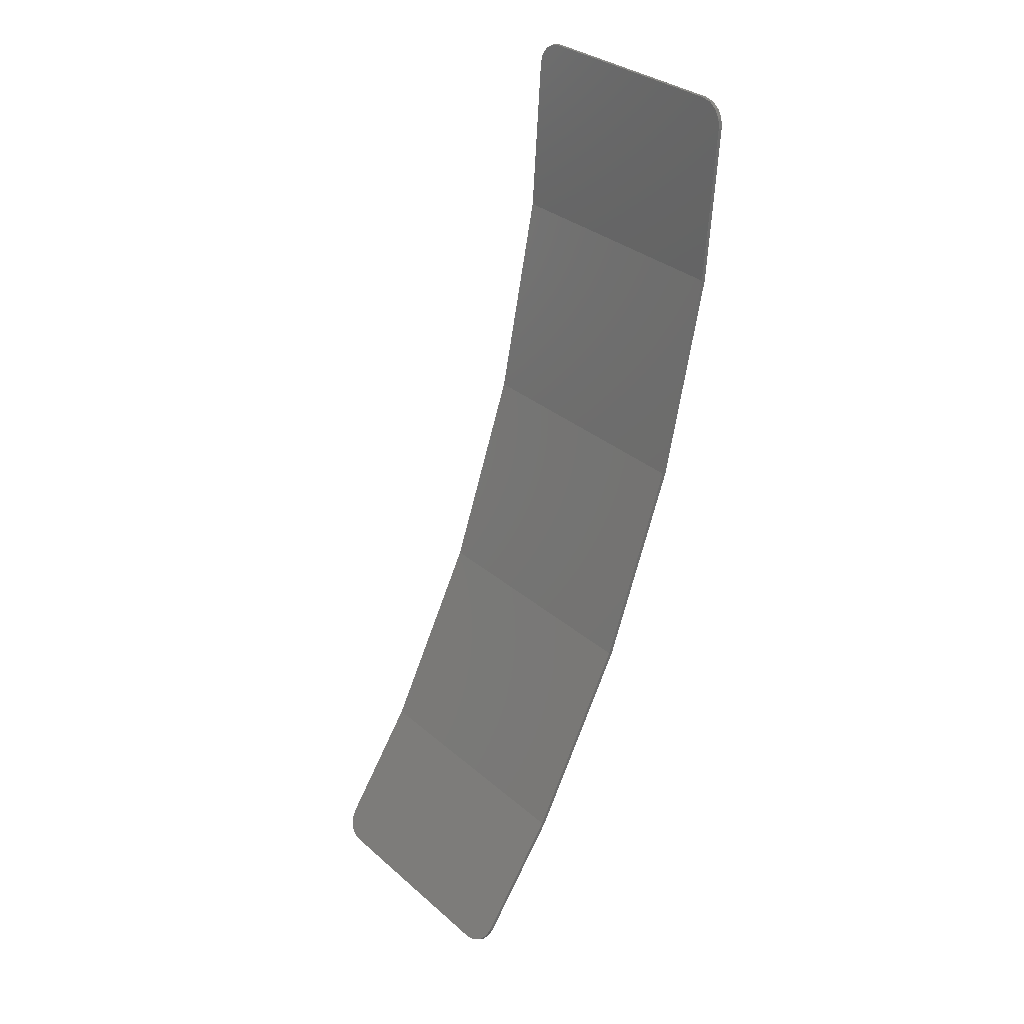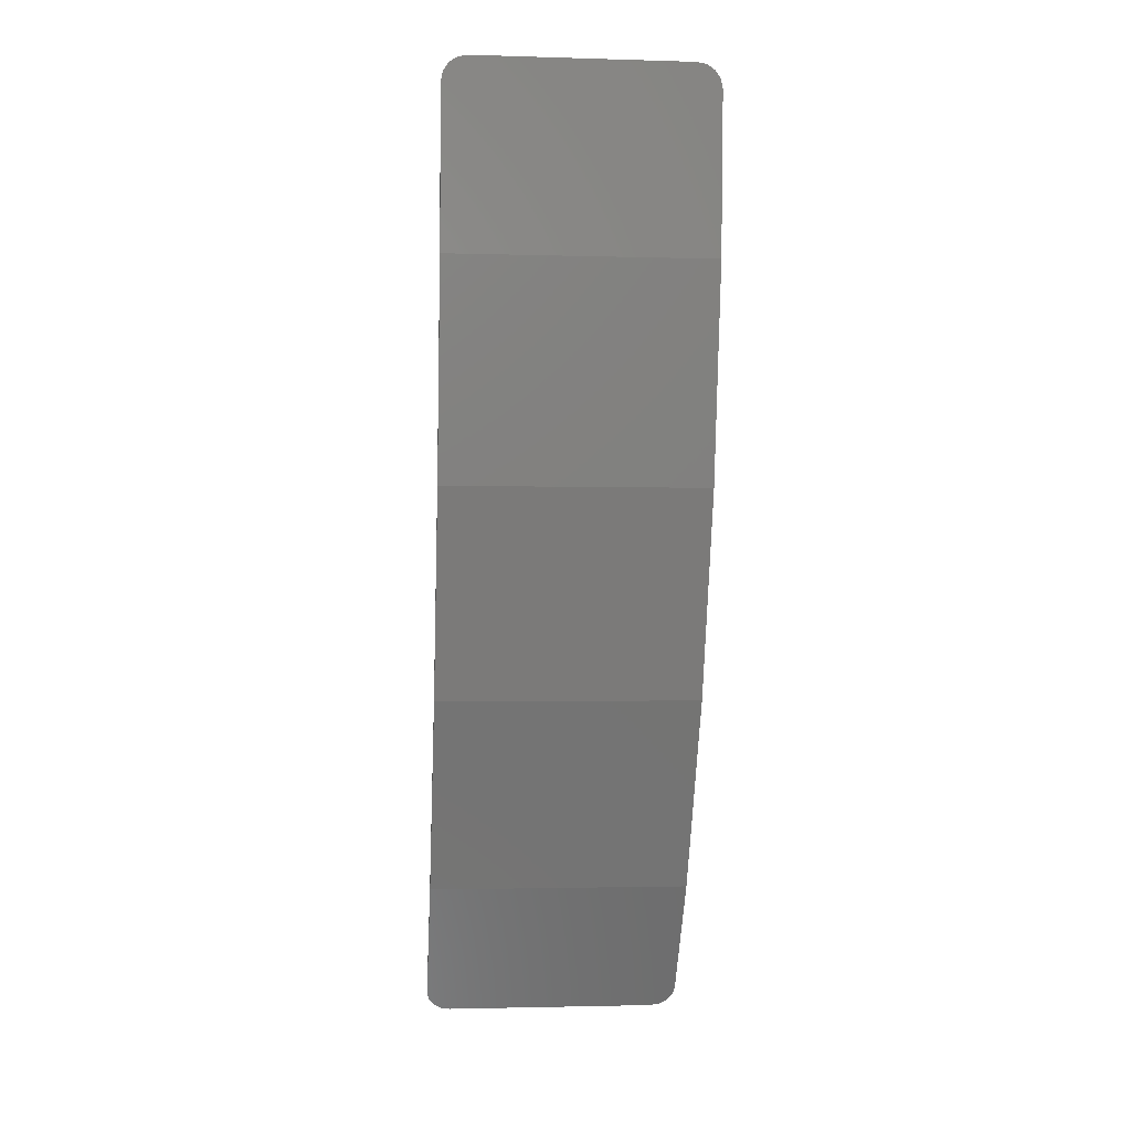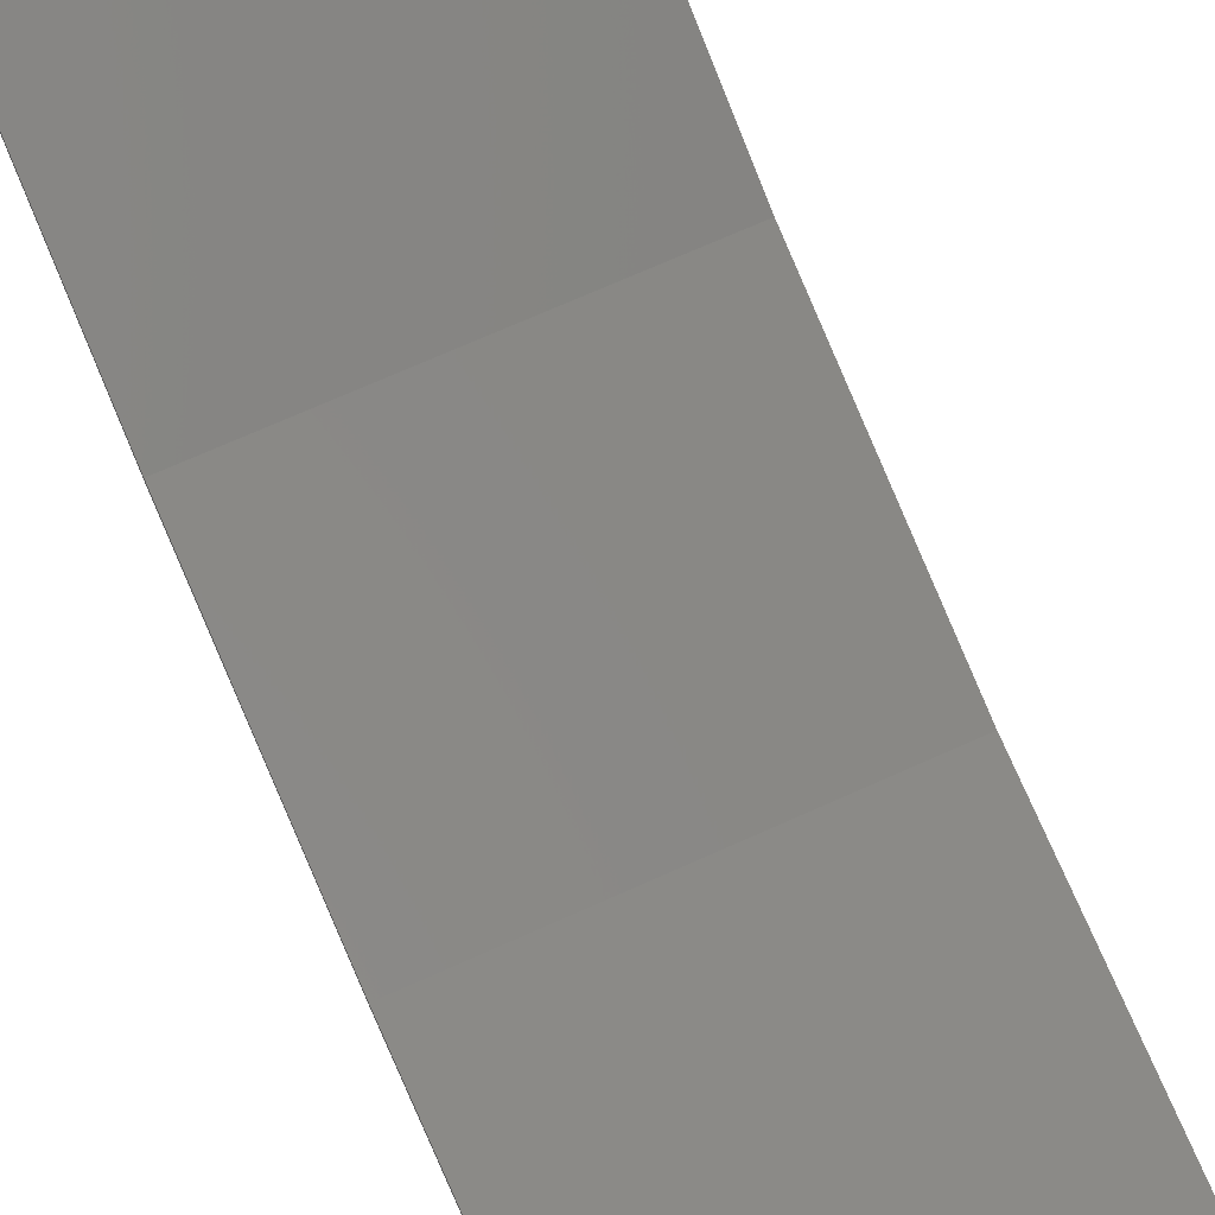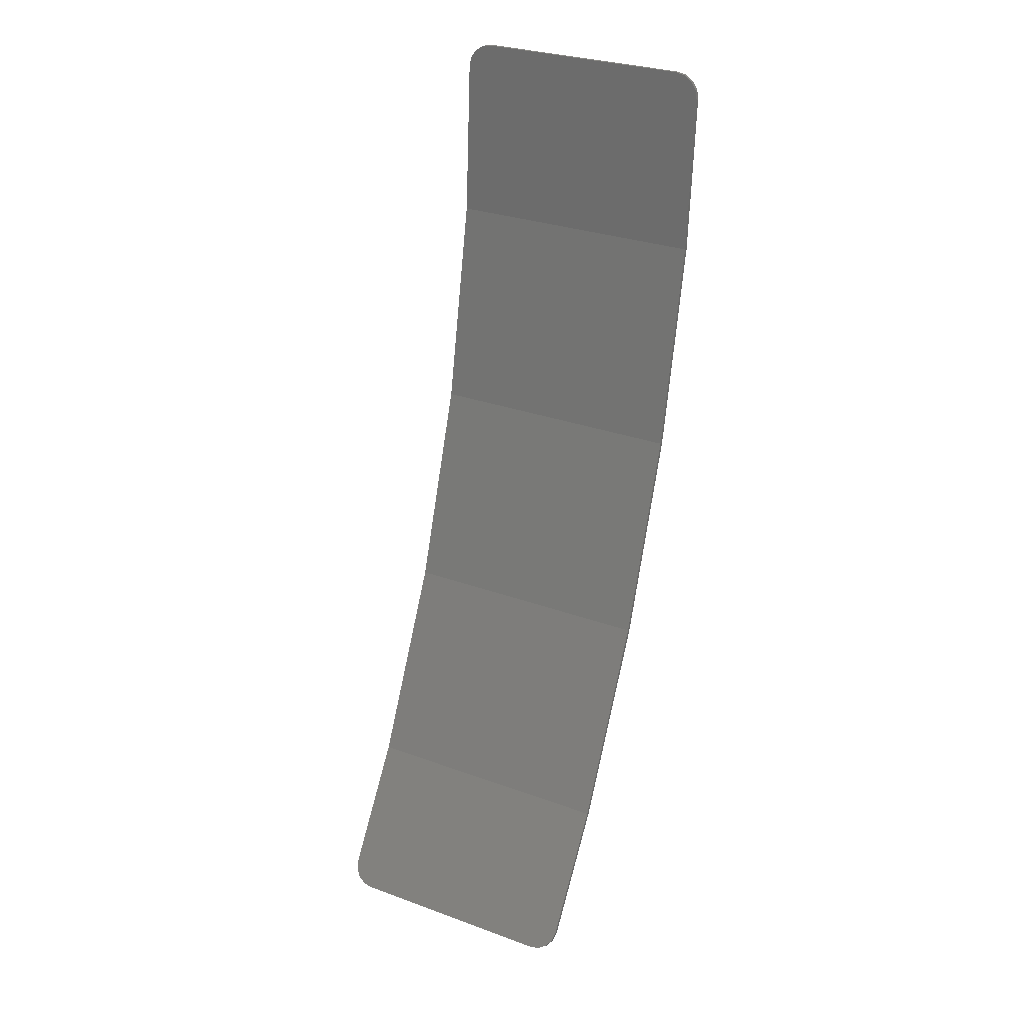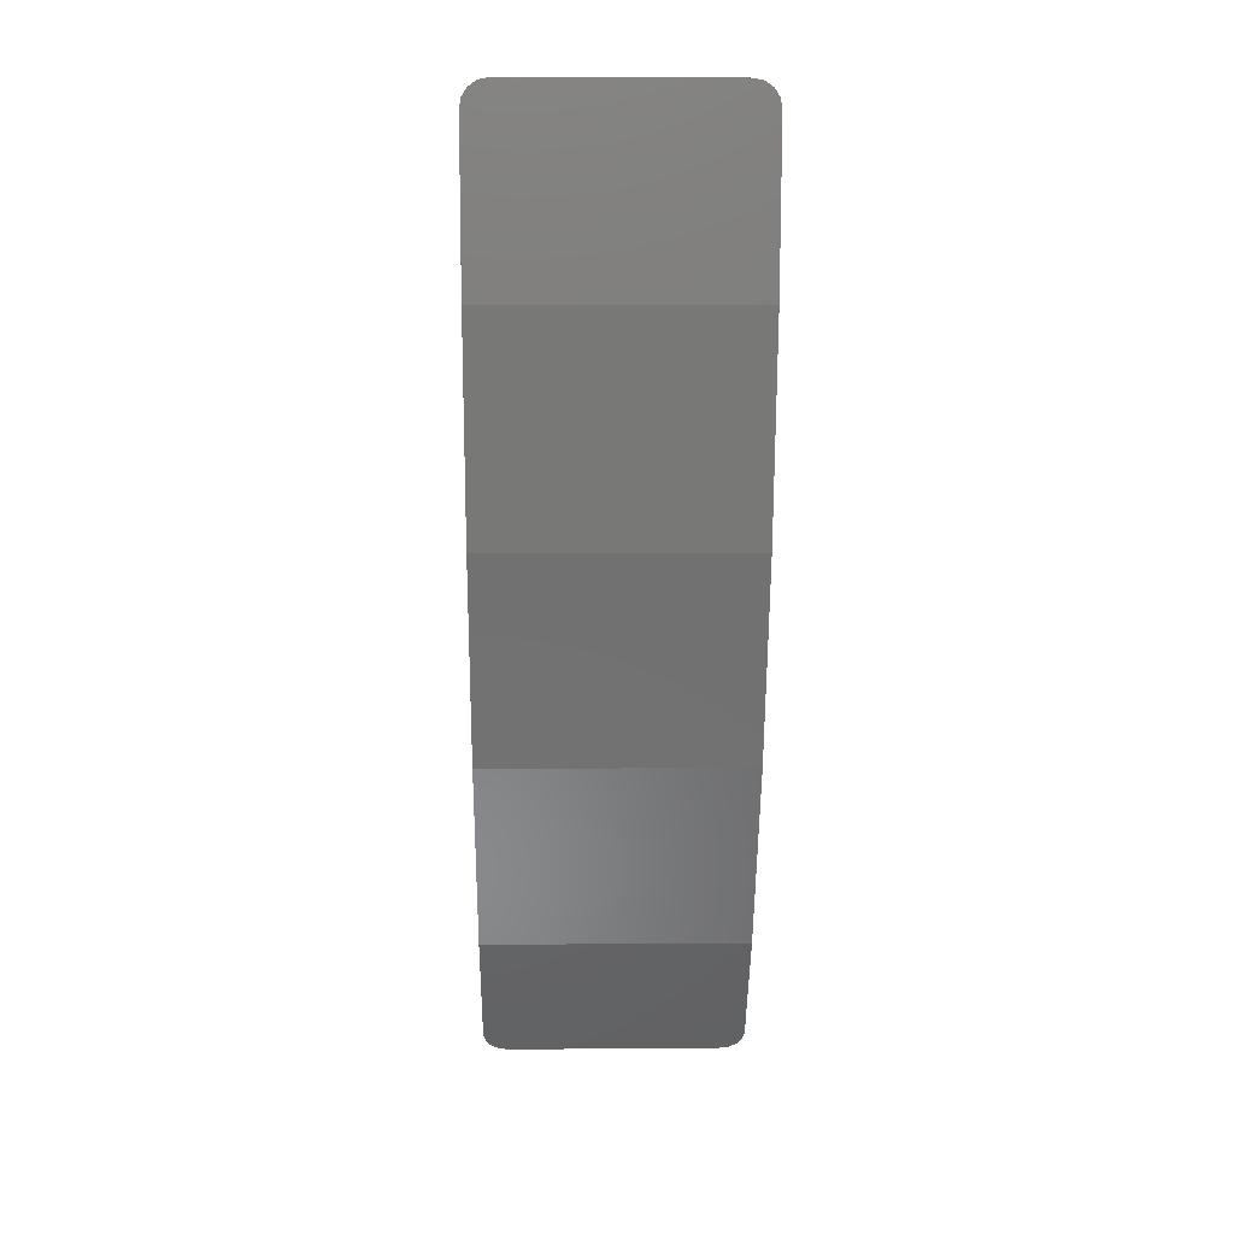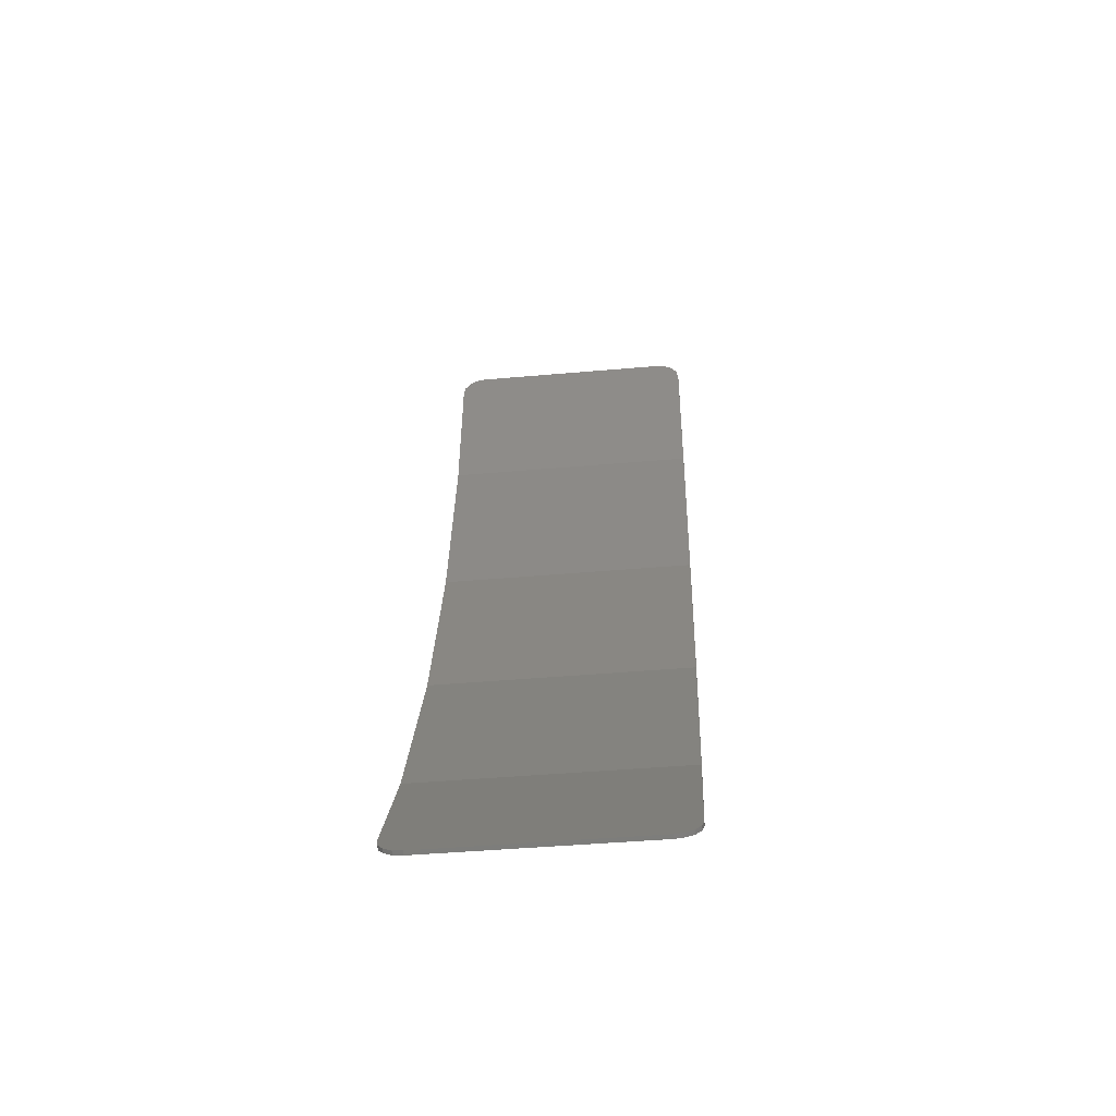
<metadata>
{"format":"stl","ext":"stl","renderer":"f3d","projection":"perspective","resolution":1024,"background":"white","views":[{"elev":32.1,"azim":-130.0,"up":"+Z"},{"elev":-2.2,"azim":-6.0,"up":"+Z"},{"elev":67.4,"azim":-24.7,"up":"+Y"},{"elev":29.8,"azim":-152.0,"up":"+Z"},{"elev":8.2,"azim":-1.2,"up":"+Z"},{"elev":-44.1,"azim":-174.1,"up":"+Z"}]}
</metadata>
<code>
# stl→obj: 76 verts, 120 faces
v 0.26 0.005262 1.12
v 0.283 0.005563 1.116
v 0.32 0.009208 1.06
v 0.3024 0.006418 1.103
v 0.3154 0.007698 1.083
v -0.32 0.009208 1.06
v -0.3154 0.007698 1.083
v -0.3024 0.006418 1.103
v -0.283 0.005563 1.116
v -0.26 0.005262 1.12
v 0.32 0.7229 -1.083
v 0.3154 0.7355 -1.102
v 0.3024 0.7463 -1.119
v 0.283 0.7534 -1.129
v 0.26 0.7559 -1.133
v -0.26 0.7559 -1.133
v -0.283 0.7534 -1.129
v -0.32 0.7229 -1.083
v -0.3024 0.7463 -1.119
v -0.3154 0.7355 -1.102
v 0.26 0.7476 -1.139
v -0.26 0.7476 -1.139
v -0.32 0.5273 -0.805
v -0.32 0.536 -0.8
v -0.32 0.7145 -1.089
v 0.32 0.5273 -0.805
v 0.32 0.7145 -1.089
v 0.32 0.536 -0.8
v -0.32 0.2951 -0.3346
v -0.32 0.3044 -0.3308
v 0.32 0.2951 -0.3346
v 0.32 0.3044 -0.3308
v -0.32 0.1267 0.1622
v -0.32 0.1364 0.1648
v 0.32 0.1267 0.1622
v 0.32 0.1364 0.1648
v -0.32 0.02446 0.6767
v -0.32 0.0344 0.678
v 0.32 0.02446 0.6767
v 0.32 0.0344 0.678
v -0.32 -0.000772 1.06
v 0.32 -0.000772 1.06
v -0.26 -0.004716 1.12
v 0.26 -0.004716 1.12
v 0.26 0.00526 1.12
v -0.26 0.00526 1.12
v 0.283 -0.004416 1.115
v 0.3024 -0.00356 1.102
v 0.3154 -0.00228 1.083
v 0.32 -0.00077 1.06
v -0.32 -0.00077 1.06
v -0.3154 -0.00228 1.083
v -0.3024 -0.00356 1.102
v -0.283 -0.004416 1.115
v 0.3154 0.7272 -1.108
v 0.3024 0.7379 -1.124
v 0.283 0.7451 -1.135
v -0.283 0.7451 -1.135
v -0.3024 0.7379 -1.124
v -0.3154 0.7272 -1.108
v 0.1782 0.02447 0.6767
v 0.32 0.02447 0.6767
v 0.3154 -0.002282 1.083
v 0.3024 -0.003562 1.102
v 0.283 -0.004418 1.115
v 0.26 -0.004718 1.12
v -0.26 -0.004718 1.12
v -0.283 -0.004418 1.115
v -0.3024 -0.003562 1.102
v -0.3154 -0.002282 1.083
v -0.01554 0.1267 0.1622
v -0.06 0.1654 0.04822
v -0.08 0.4437 -0.6357
v 0.05533 0.5273 -0.805
v -0.32 0.02447 0.6767
v -0.07092 0.2951 -0.3346
f 1 2 3
f 2 4 3
f 4 5 3
f 6 7 8
f 6 8 9
f 6 9 10
f 11 12 13
f 11 13 14
f 11 14 15
f 16 17 18
f 17 19 18
f 19 20 18
f 15 21 22
f 15 22 16
f 23 24 18
f 23 18 25
f 26 27 11
f 26 11 28
f 29 30 24
f 29 24 23
f 31 26 28
f 31 28 32
f 33 34 30
f 33 30 29
f 35 31 32
f 35 32 36
f 37 38 34
f 37 34 33
f 39 35 36
f 39 36 40
f 41 6 38
f 41 38 37
f 42 39 40
f 42 40 3
f 43 44 45
f 43 45 46
f 18 11 15
f 18 15 16
f 28 11 18
f 28 18 24
f 32 28 24
f 32 24 30
f 36 32 30
f 36 30 34
f 40 36 34
f 40 34 38
f 3 40 38
f 3 38 6
f 45 3 6
f 45 6 46
f 1 44 47
f 1 47 2
f 2 47 48
f 2 48 4
f 4 48 49
f 4 49 5
f 5 49 50
f 5 50 3
f 6 51 52
f 6 52 7
f 7 52 53
f 7 53 8
f 8 53 54
f 8 54 9
f 9 54 43
f 9 43 10
f 11 27 55
f 11 55 12
f 12 55 56
f 12 56 13
f 13 56 57
f 13 57 14
f 14 57 21
f 14 21 15
f 16 22 58
f 16 58 17
f 17 58 59
f 17 59 19
f 19 59 60
f 19 60 20
f 20 60 25
f 20 25 18
f 42 61 62
f 42 63 64
f 42 64 65
f 42 65 66
f 67 68 41
f 68 69 41
f 69 70 41
f 71 72 35
f 72 71 33
f 73 74 26
f 74 73 23
f 21 57 56
f 21 56 55
f 25 60 59
f 25 59 58
f 25 58 22
f 41 75 61
f 41 61 42
f 67 41 42
f 67 42 66
f 61 71 35
f 61 35 62
f 75 33 71
f 75 71 61
f 72 76 31
f 72 31 35
f 29 76 72
f 29 72 33
f 31 76 73
f 31 73 26
f 73 76 29
f 73 29 23
f 27 26 74
f 27 74 55
f 25 22 21
f 25 21 55
f 74 23 25
f 74 25 55

</code>
